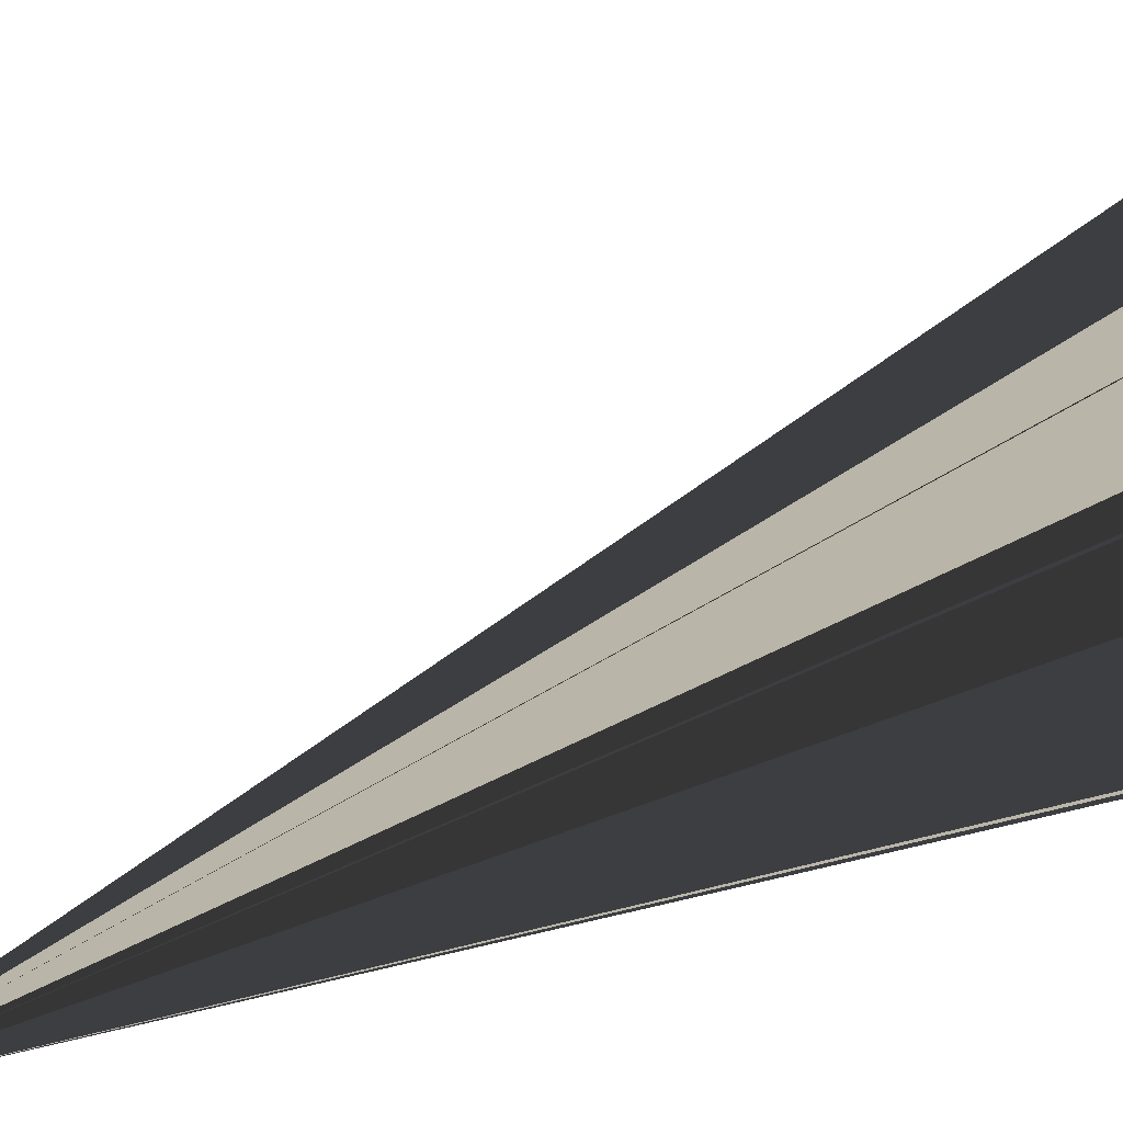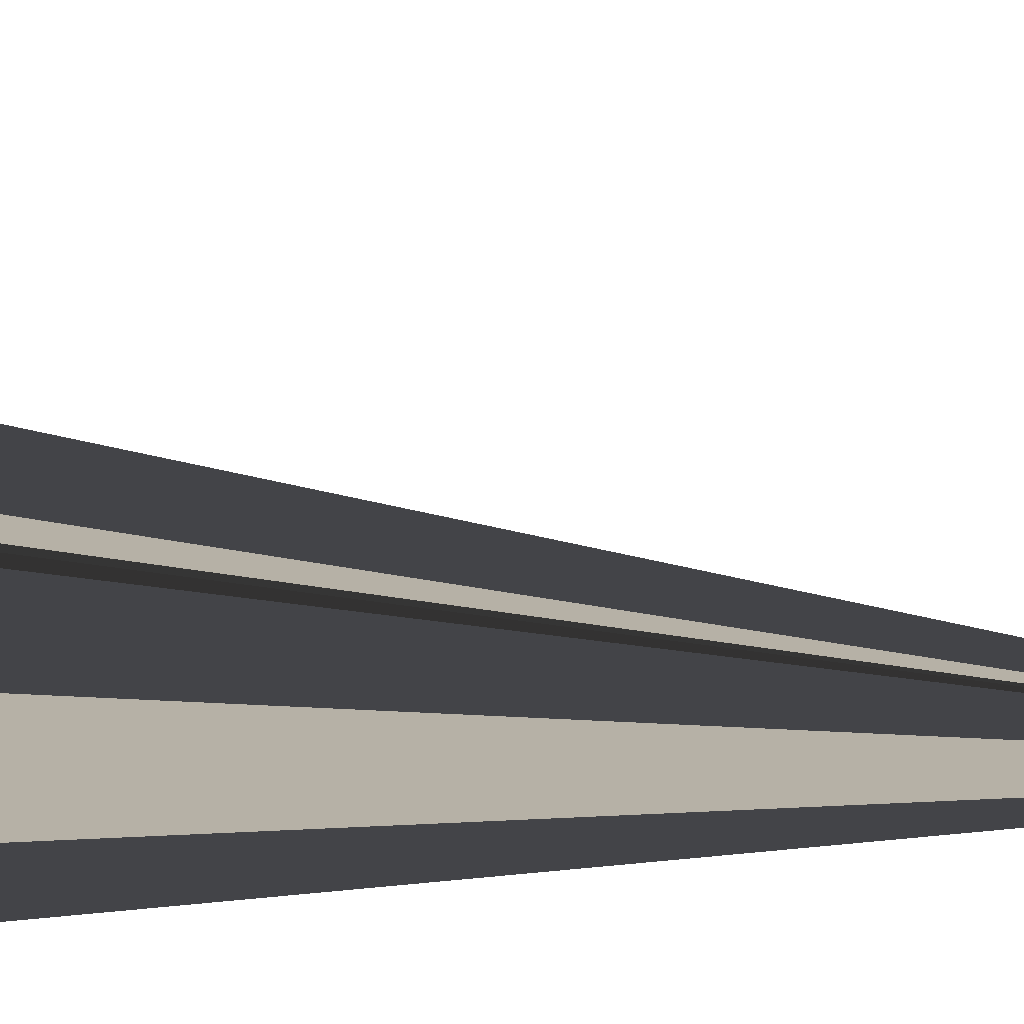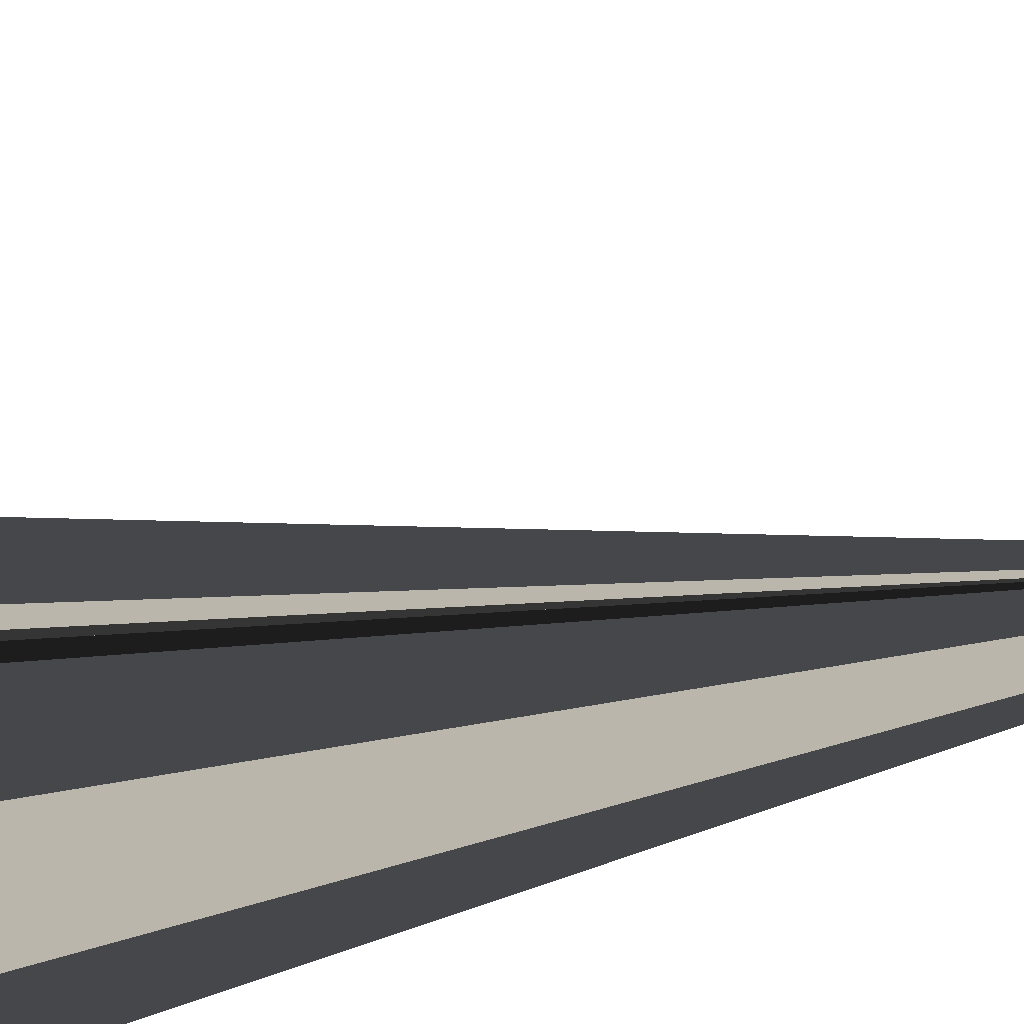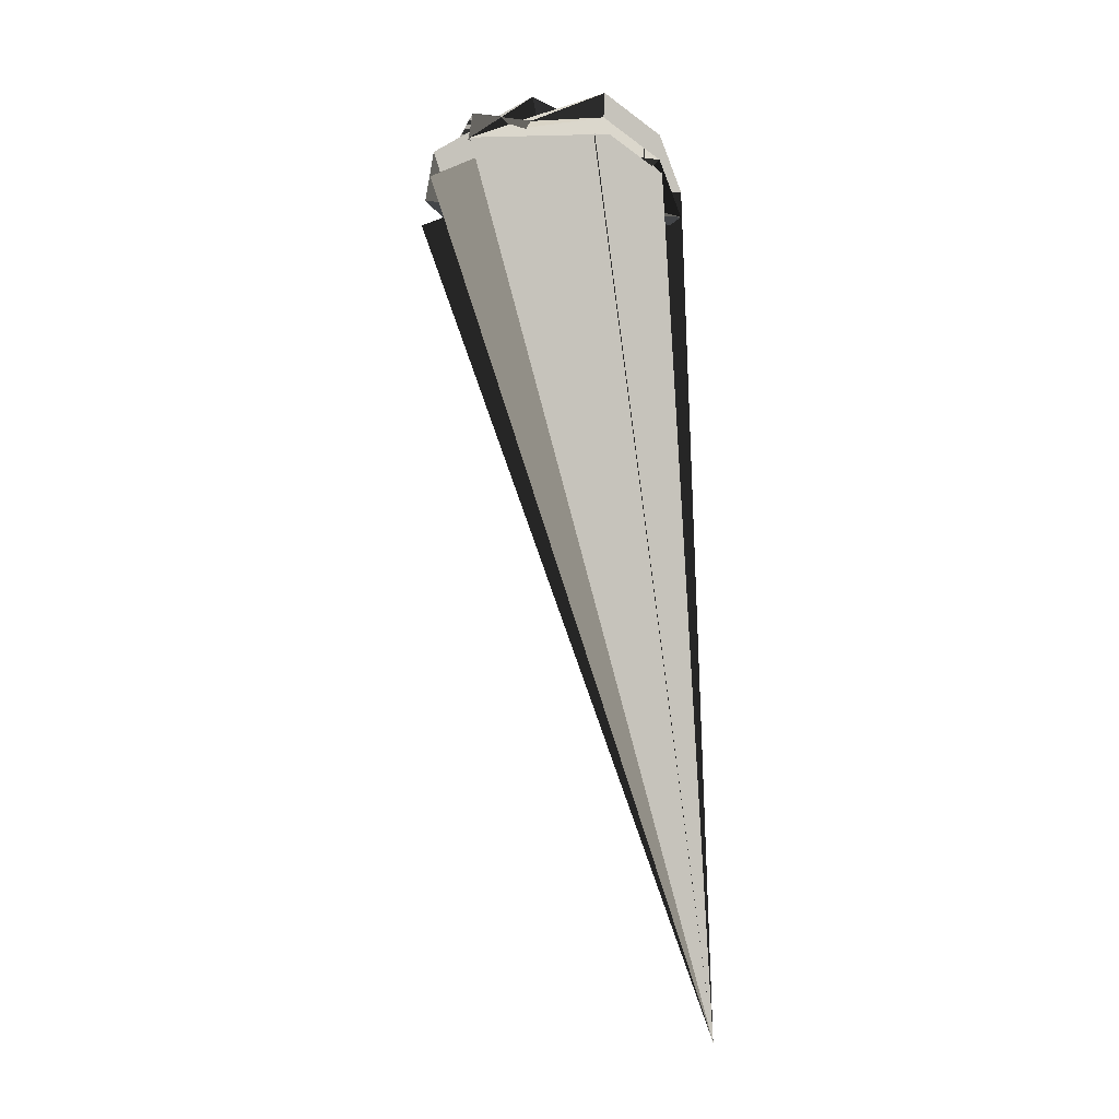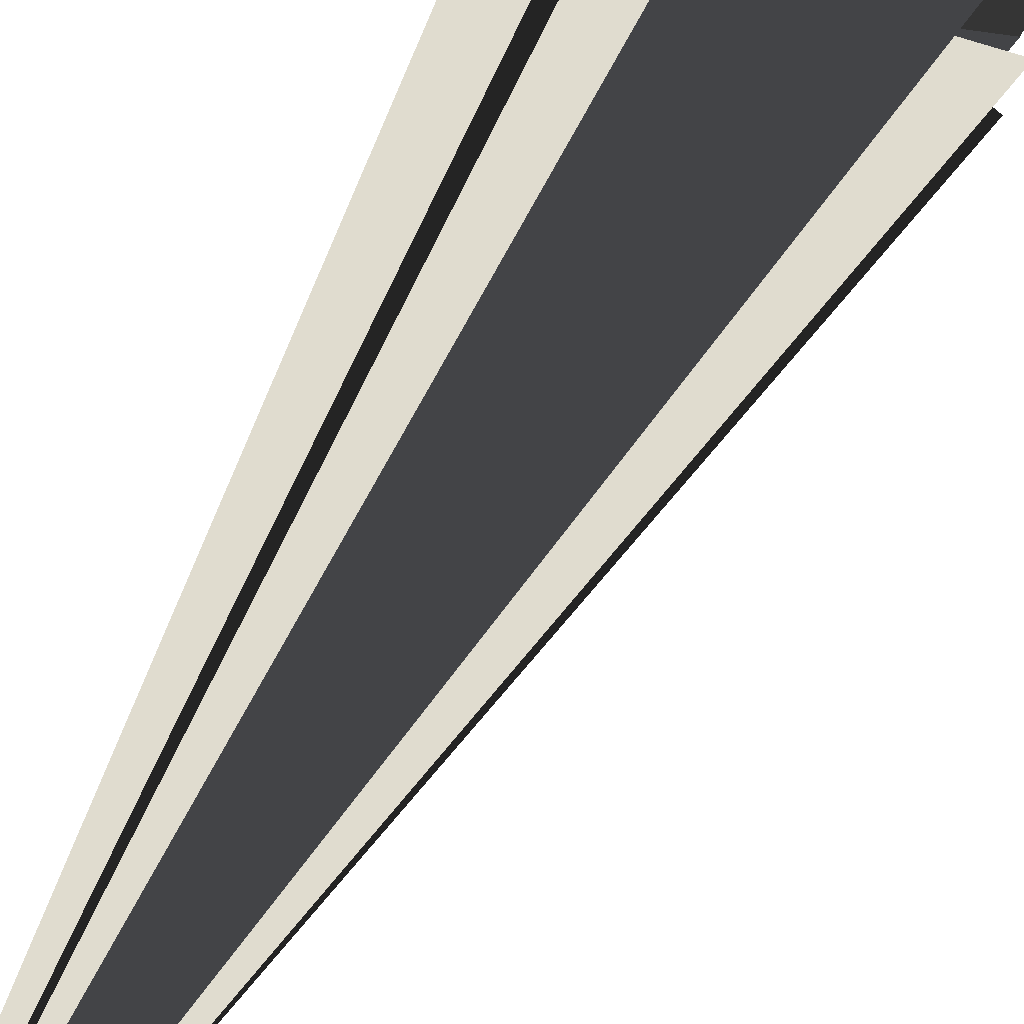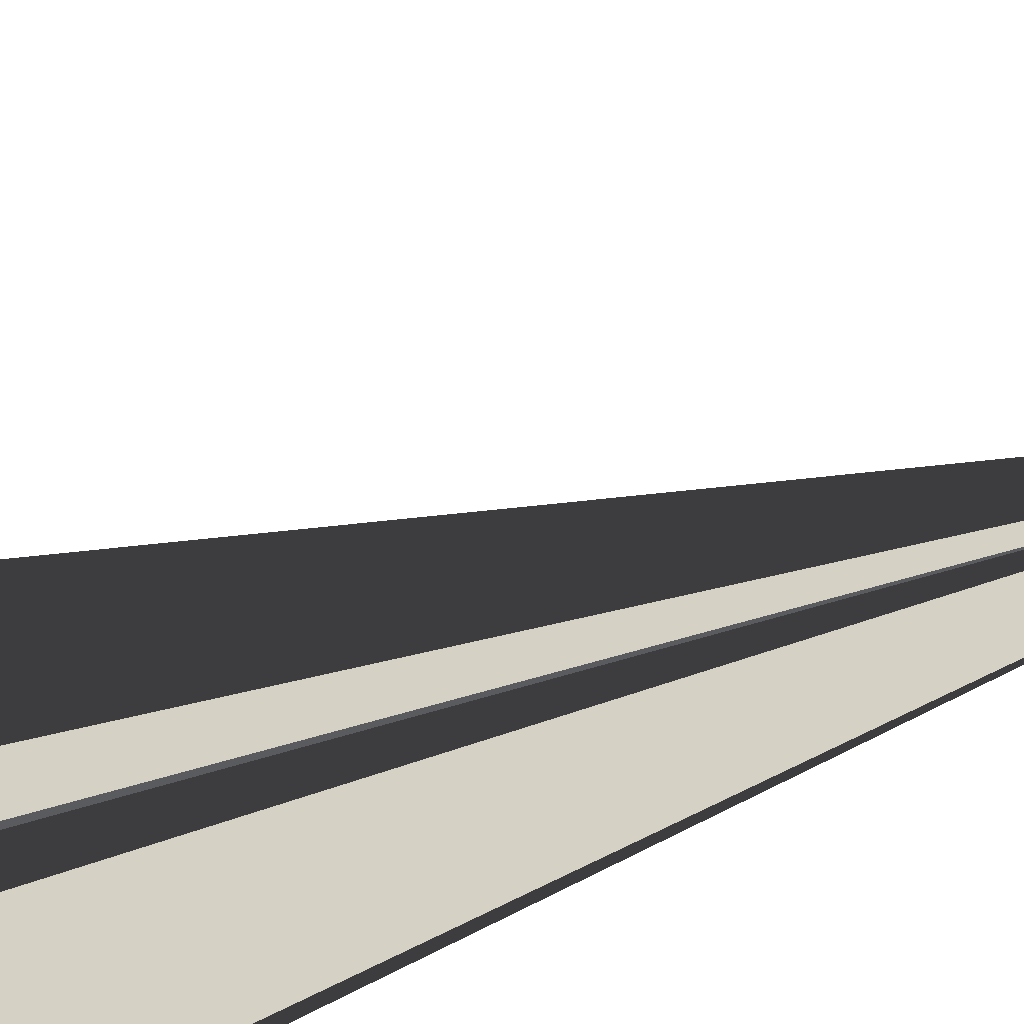
<metadata>
{"format":"obj","ext":"obj","renderer":"f3d","projection":"perspective","resolution":1024,"background":"white","views":[{"elev":-15.8,"azim":119.0,"up":"+Z"},{"elev":39.9,"azim":-107.5,"up":"+Z"},{"elev":38.3,"azim":-125.7,"up":"+Z"},{"elev":-12.4,"azim":-175.1,"up":"+Y"},{"elev":38.8,"azim":15.4,"up":"+Z"},{"elev":61.7,"azim":-123.3,"up":"+Z"}]}
</metadata>
<code>
o Pylon_Body
v 0.1752 0.4375 0.6875
v 0.5 0.5 0.1719
v 0.5 0.4375 0.875
v 0.7842 0.5 0.3359
v 0.8248 0.4375 0.6875
v 0.7842 0.5 0.6641
v 0.8248 0.4375 0.3125
v 0.5 0.5 0.8281
v 0.5 0.4375 0.125
v 0.2158 0.5 0.6641
v 0.5 0 0.5
v 0.2158 0.5 0.3359
v 0.5 0.5 0.3359
v 0.1752 0.4375 0.3125
v 0.5 0.25 0.125
v 0.8248 0.25 0.3125
v 0.8248 0.25 0.6875
v 0.5 0.25 0.875
v 0.1752 0.25 0.6875
v 0.1752 0.25 0.3125
v 0.8789 0.25 0.2812
v 0.8789 0 0.2812
v 0.8789 0.25 0.7188
v 0.8789 0 0.7188
v 0.5 0.25 0.9375
v 0.5 0 0.9375
v 0.1211 0.25 0.7188
v 0.1211 0 0.7188
v 0.1211 0.25 0.2812
v 0.1211 0 0.2812
v 0.5 0 0.0625
v 0.5 0.25 0.0625
v 0.6421 0.5 0.418
v 0.6421 0.5 0.582
v 0.5 0.5 0.6641
v 0.3579 0.5 0.582
v 0.3579 0.5 0.418
v 0.5 1 0.418
v 0.571 1 0.459
v 0.571 1 0.541
v 0.5 1 0.582
v 0.429 1 0.541
v 0.429 1 0.459
v 0.5 1.938 0.418
v 0.571 1.938 0.459
v 0.571 1.938 0.541
v 0.5 1.938 0.582
v 0.429 1.938 0.541
v 0.429 1.938 0.459
v 0.5 2 0.3359
v 0.6421 2 0.418
v 0.6421 2 0.582
v 0.5 2 0.6641
v 0.3579 2 0.582
v 0.3579 2 0.418
v 0.5 2.125 0.418
v 0.571 2.125 0.459
v 0.571 2.125 0.541
v 0.5 2.125 0.582
v 0.429 2.125 0.541
v 0.429 2.125 0.459
v 0.5 2.125 0.418
v 0.571 2.125 0.459
v 0.571 2.125 0.541
v 0.5 2.125 0.582
v 0.429 2.125 0.541
v 0.429 2.125 0.459
v 0.5 2.125 0.5
f 121 114 116 119
f 119 116 118 117
f 117 118 120 115
f 115 120 122 113
f 122 120 147 148
f 113 122 124 126
f 126 124 114 121
f 132 126 121 127
f 114 124 149 125
f 120 118 146 147
f 116 114 125 145
f 124 122 148 149
f 118 116 145 146
f 123 143 134
f 123 138 140
f 123 140 142
f 123 136 138
f 123 134 136
f 131 113 126 132
f 130 115 113 131
f 129 117 115 130
f 128 119 117 129
f 127 121 119 128
f 129 130 137 135
f 132 127 144 141
f 128 129 135 133
f 143 144 133 134
f 134 133 135 136
f 136 135 137 138
f 138 137 139 140
f 140 139 141 142
f 142 141 144 143
f 130 131 139 137
f 127 128 133 144
f 131 132 141 139
f 125 149 155 150
f 145 125 150 151
f 147 146 152 153
f 149 148 154 155
f 146 145 151 152
f 148 147 153 154
f 150 155 161 156
f 151 150 156 157
f 153 152 158 159
f 155 154 160 161
f 152 151 157 158
f 154 153 159 160
f 158 157 163 164
f 160 159 165 166
f 156 161 167 162
f 157 156 162 163
f 159 158 164 165
f 161 160 166 167
f 163 162 168 169
f 165 164 170 171
f 167 166 172 173
f 164 163 169 170
f 166 165 171 172
f 162 167 173 168
f 123 142 143
f 176 175 180
f 178 177 180
f 174 179 180
f 175 174 180
f 177 176 180
f 179 178 180
o Pylon_Crystal
v 0.413 2.314 0.4498
v 0.413 2.749 0.4498
v 0.442 2.697 0.3995
v 0.442 2.367 0.3995
v 0.5 2.314 0.3995
v 0.5 2.749 0.3995
v 0.558 2.697 0.3995
v 0.558 2.367 0.3995
v 0.587 2.314 0.4498
v 0.587 2.749 0.4498
v 0.616 2.697 0.5
v 0.616 2.367 0.5
v 0.587 2.314 0.5502
v 0.587 2.749 0.5502
v 0.558 2.697 0.6005
v 0.558 2.367 0.6005
v 0.5 2.314 0.6005
v 0.5 2.749 0.6005
v 0.442 2.697 0.6005
v 0.442 2.367 0.6005
v 0.413 2.314 0.5502
v 0.413 2.749 0.5502
v 0.384 2.697 0.5
v 0.384 2.367 0.5
v 0.5 2.157 0.5
v 0.5 2.907 0.5
f 181 182 183 184
f 185 186 187 188
f 189 190 191 192
f 193 194 195 196
f 197 198 199 200
f 201 202 203 204
f 196 195 198 197
f 184 183 186 185
f 204 203 182 181
f 200 199 202 201
f 188 187 190 189
f 192 191 194 193
f 188 189 205
f 186 183 206
f 204 181 205
f 189 192 205
f 191 190 206
f 200 201 205
f 190 187 206
f 181 184 205
f 183 182 206
f 203 202 206
f 192 193 205
f 182 203 206
f 197 200 205
f 193 196 205
f 195 194 206
f 184 185 205
f 198 195 206
f 194 191 206
f 201 204 205
f 187 186 206
f 196 197 205
f 202 199 206
f 185 188 205
f 199 198 206
o Pylon_Ring
v 0.5 2.697 0.08986
v 0.5 2.805 0.1524
v 0.7188 2.667 0.1406
v 0.7188 2.775 0.2031
v 0.8789 2.587 0.2793
v 0.8789 2.695 0.3418
v 0.9375 2.478 0.4688
v 0.9375 2.586 0.5312
v 0.8789 2.368 0.6582
v 0.8789 2.477 0.7207
v 0.7188 2.288 0.7969
v 0.7188 2.397 0.8594
v 0.5 2.259 0.8476
v 0.5 2.367 0.9101
v 0.2812 2.288 0.7969
v 0.2812 2.397 0.8594
v 0.1211 2.368 0.6582
v 0.1211 2.477 0.7207
v 0.0625 2.478 0.4688
v 0.0625 2.586 0.5312
v 0.1211 2.587 0.2793
v 0.1211 2.695 0.3418
v 0.2812 2.667 0.1406
v 0.2812 2.775 0.2031
v 0.5 2.665 0.144
v 0.6875 2.64 0.1875
v 0.6875 2.748 0.25
v 0.5 2.774 0.2065
v 0.8248 2.572 0.3064
v 0.8248 2.68 0.3689
v 0.875 2.478 0.4688
v 0.875 2.586 0.5312
v 0.8248 2.384 0.6311
v 0.8248 2.492 0.6936
v 0.6875 2.315 0.75
v 0.6875 2.424 0.8125
v 0.5 2.29 0.7935
v 0.5 2.399 0.856
v 0.3125 2.315 0.75
v 0.3125 2.424 0.8125
v 0.1752 2.384 0.6311
v 0.1752 2.492 0.6936
v 0.125 2.478 0.4688
v 0.125 2.586 0.5312
v 0.1752 2.572 0.3064
v 0.1752 2.68 0.3689
v 0.3125 2.64 0.1875
v 0.3125 2.748 0.25
f 207 209 210 208
f 209 211 212 210
f 211 213 214 212
f 213 215 216 214
f 215 217 218 216
f 217 219 220 218
f 219 221 222 220
f 221 223 224 222
f 223 225 226 224
f 225 227 228 226
f 227 229 230 228
f 229 207 208 230
f 231 234 233 232
f 232 233 236 235
f 235 236 238 237
f 237 238 240 239
f 239 240 242 241
f 241 242 244 243
f 243 244 246 245
f 245 246 248 247
f 247 248 250 249
f 249 250 252 251
f 251 252 254 253
f 253 254 234 231
f 210 212 236 233
f 220 222 246 244
f 230 208 234 254
f 217 215 239 241
f 227 225 249 251
f 216 218 242 240
f 226 228 252 250
f 213 211 235 237
f 223 221 245 247
f 209 207 231 232
f 212 214 238 236
f 222 224 248 246
f 208 210 233 234
f 219 217 241 243
f 229 227 251 253
f 218 220 244 242
f 228 230 254 252
f 215 213 237 239
f 225 223 247 249
f 214 216 240 238
f 224 226 250 248
f 211 209 232 235
f 221 219 243 245
f 207 229 253 231

</code>
